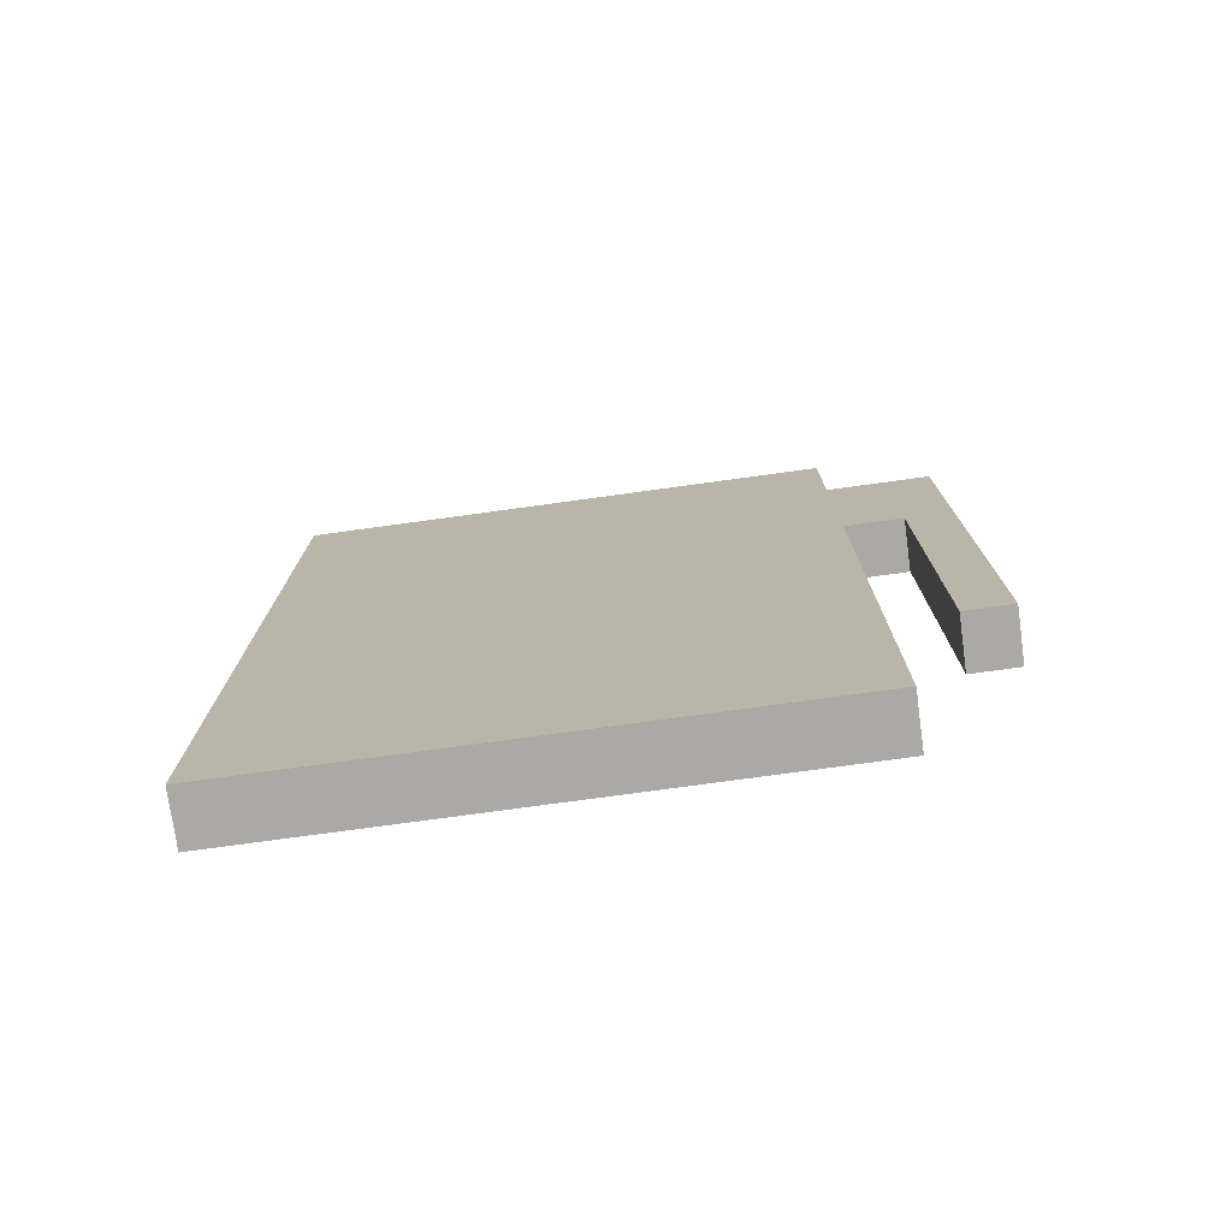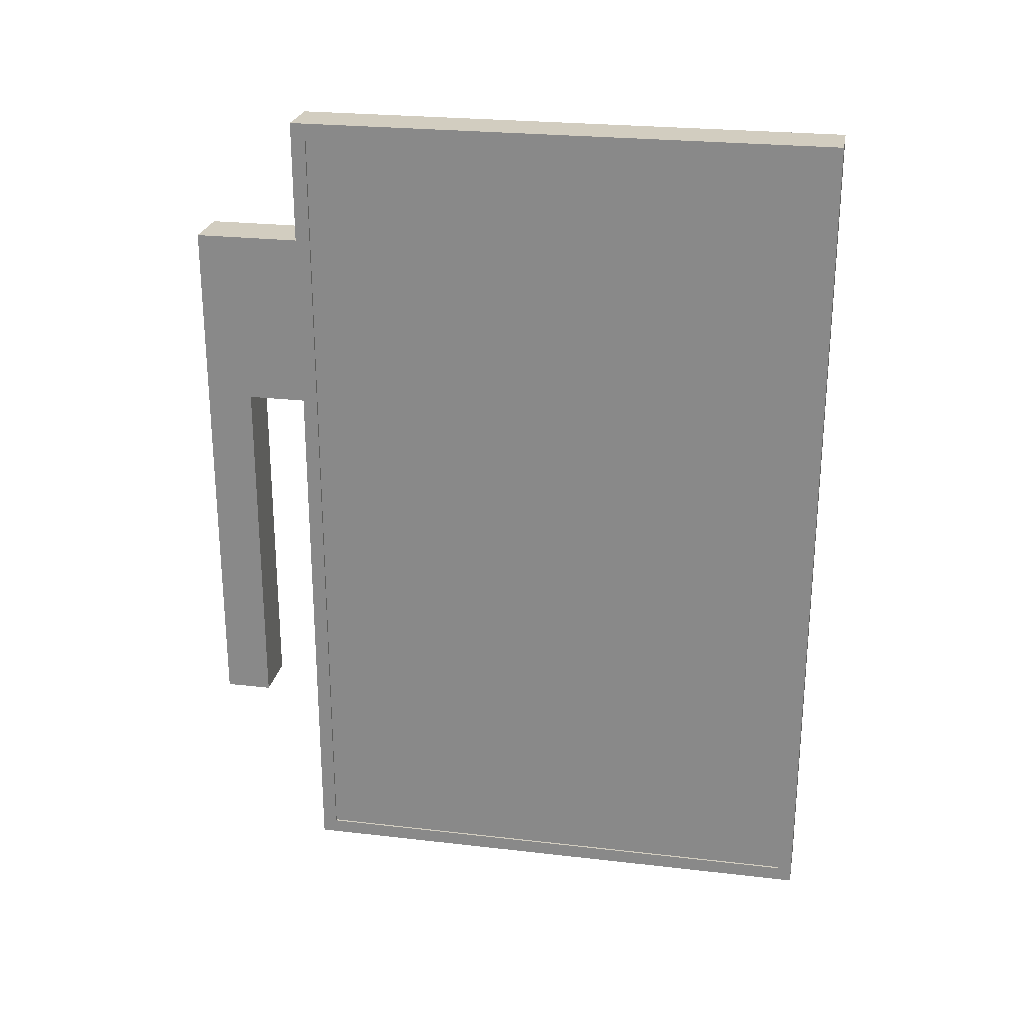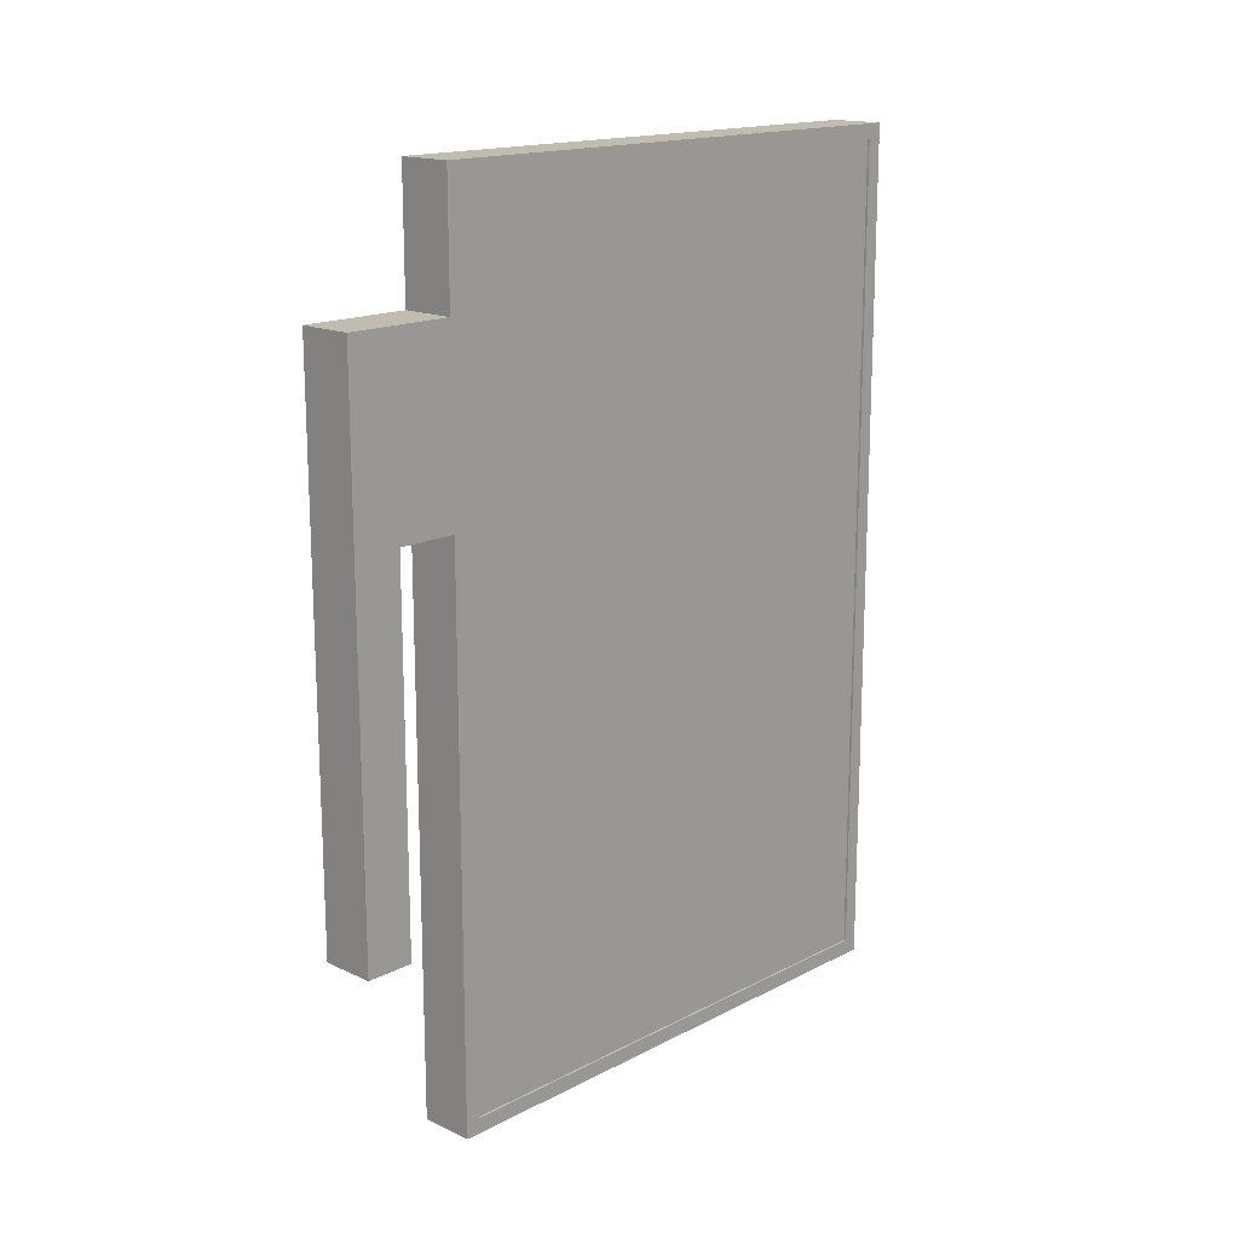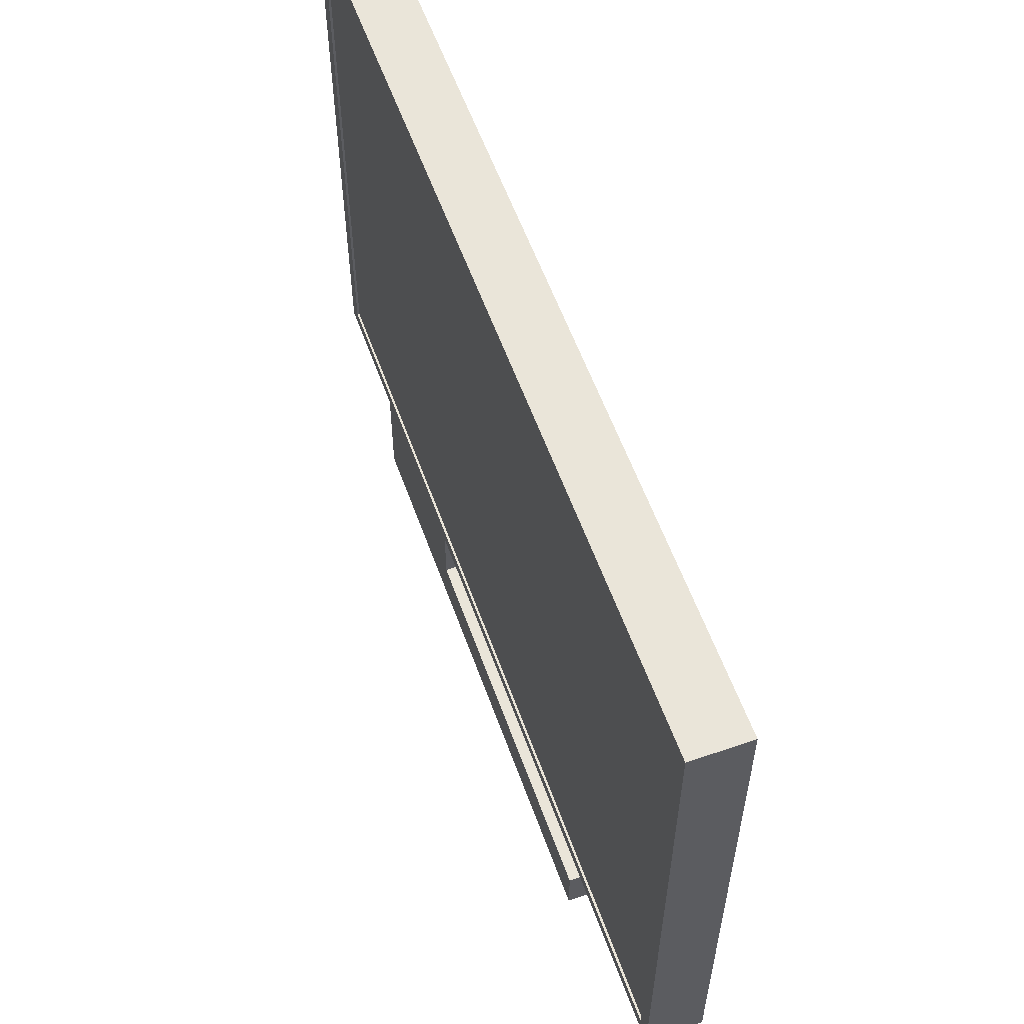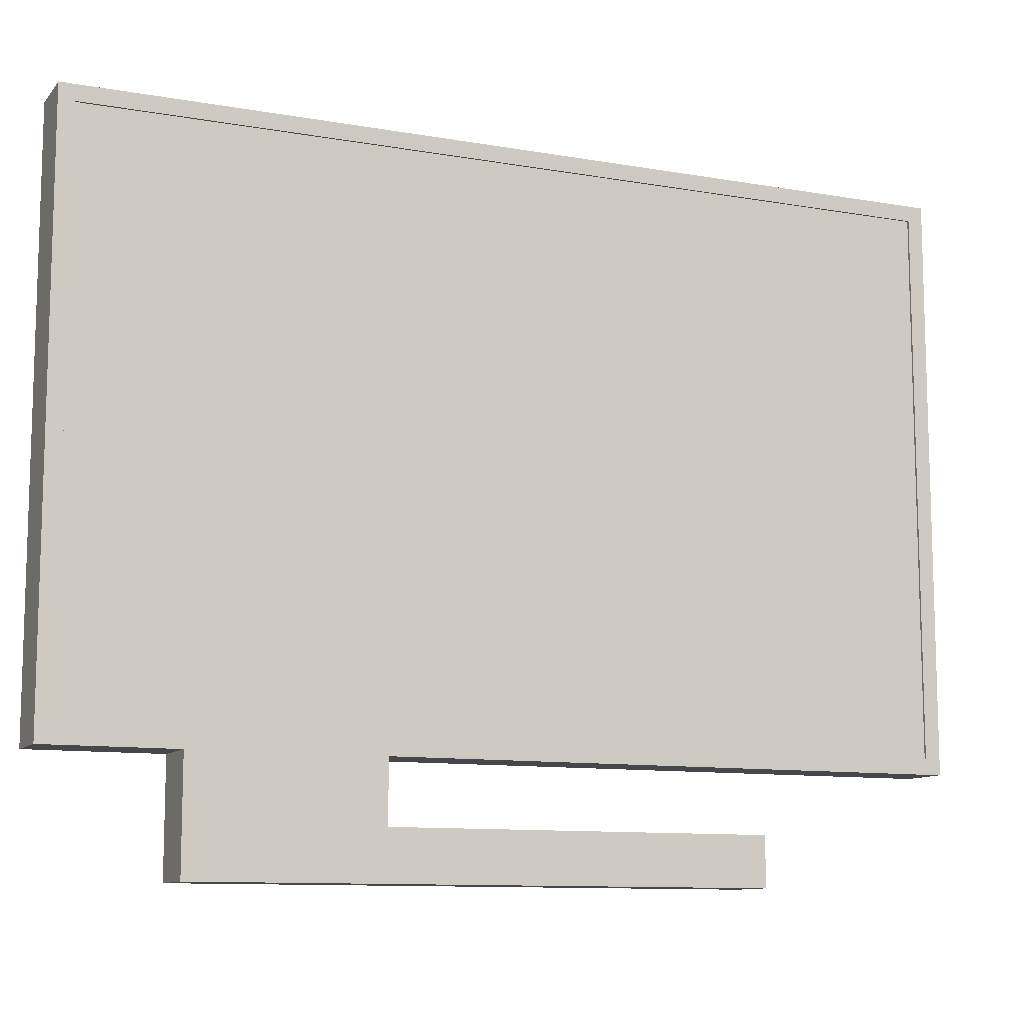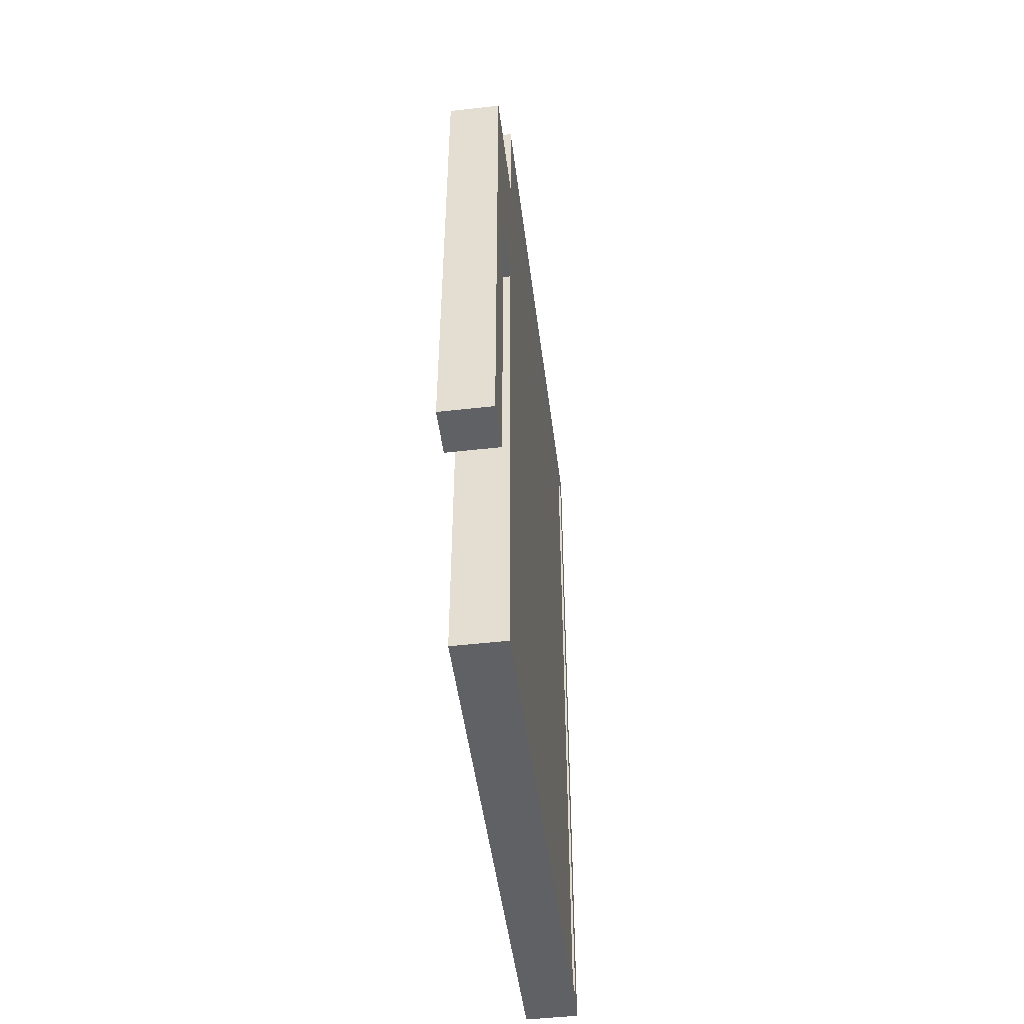
<metadata>
{"format":"obj","ext":"obj","renderer":"f3d","projection":"perspective","resolution":1024,"background":"white","views":[{"elev":-75.6,"azim":-82.2,"up":"+Z"},{"elev":24.7,"azim":100.7,"up":"+Z"},{"elev":16.3,"azim":43.5,"up":"+Z"},{"elev":57.7,"azim":160.4,"up":"+Y"},{"elev":-10.6,"azim":66.4,"up":"+Y"},{"elev":-49.0,"azim":7.2,"up":"+Z"}]}
</metadata>
<code>
v 0 -24.07 -6.608
v 2.5 -24.07 -6.608
v 2.5 -24.07 -23.61
v 0 -24.07 -23.61
v 2.5 -24.07 -23.61
v 2.5 -26.3 -23.61
v 0 -26.3 -23.61
v 0 -24.07 -23.61
v 2.5 -24.07 -6.608
v 0 -24.07 -6.608
v 0 -21.3 -6.608
v 2.5 -21.3 -6.608
v 2.5 -21.3 1.755
v 0 -21.3 1.755
v 0 -26.3 1.755
v 2.5 -26.3 1.755
v 2.5 -26.3 -23.61
v 2.5 -26.3 1.755
v 0 -26.3 1.755
v 0 -26.3 -23.61
v 2.5 -21.3 -6.608
v 0 -21.3 -6.608
v 0 -21.3 -32.48
v 2.5 -21.3 -32.48
v 0 -21.3 1.755
v 2.5 -21.3 1.755
v 2.5 -21.3 7.519
v 0 -21.3 7.519
v 2.5 -20.59 6.816
v 2.5 -20.59 -31.78
v 2.4 -20.59 -31.78
v 2.4 -20.59 6.816
v 2.5 -20.59 -31.78
v 2.5 4 -31.78
v 2.4 4 -31.78
v 2.4 -20.59 -31.78
v 2.5 4 -31.78
v 2.5 4 6.816
v 2.4 4 6.816
v 2.4 4 -31.78
v 2.5 4 6.816
v 2.5 -20.59 6.816
v 2.4 -20.59 6.816
v 2.4 4 6.816
v 2.4 4 6.816
v 2.4 -20.59 6.816
v 2.4 -20.59 -31.78
v 2.4 4 -31.78
v 0 4.703 7.519
v 0 -21.3 7.519
v 2.5 -21.3 7.519
v 2.5 4.703 7.519
v 0 4.703 -32.48
v 0 4.703 7.519
v 2.5 4.703 7.519
v 2.5 4.703 -32.48
v 0 -21.3 -32.48
v 0 4.703 -32.48
v 2.5 4.703 -32.48
v 2.5 -21.3 -32.48
v 2.5 -20.59 -31.78
v 2.5 -20.59 6.816
v 2.5 4 6.816
v 2.5 4 -31.78
v 2.5 -21.3 7.519
v 2.5 -21.3 1.755
v 2.5 -26.3 1.755
v 2.5 -26.3 -23.61
v 2.5 -24.07 -23.61
v 2.5 -24.07 -6.608
v 2.5 -21.3 -6.608
v 2.5 -21.3 -32.48
v 2.5 4.703 -32.48
v 2.5 4.703 7.519
v 0 -21.3 -32.48
v 0 -21.3 -6.608
v 0 -24.07 -6.608
v 0 -24.07 -23.61
v 0 -26.3 -23.61
v 0 -26.3 1.755
v 0 -21.3 1.755
v 0 -21.3 7.519
v 0 4.703 7.519
v 0 4.703 -32.48
g e60c7052-e2c2-11ea-865e-54bf646e7e1f
f 1 2 4
f 4 2 3
g e60e1e94-e2c2-11ea-8fed-54bf646e7e1f
f 6 7 5
f 5 7 8
g e598cbe2-e2c2-11ea-a959-54bf646e7e1f
f 9 10 12
f 12 10 11
g e599dda2-e2c2-11ea-a9c0-54bf646e7e1f
f 13 14 16
f 16 14 15
g e59aef5c-e2c2-11ea-9693-54bf646e7e1f
f 17 18 20
f 20 18 19
g e4bef474-e2c2-11ea-9501-54bf646e7e1f
f 22 23 21
f 21 23 24
g 091b48e5-6492-3f80-866a-6792de74d50b
f 26 27 25
f 25 27 28
g e528d1f4-e2c2-11ea-81ce-54bf646e7e1f
f 29 30 32
f 32 30 31
g e52a0aec-e2c2-11ea-b0e0-54bf646e7e1f
f 33 34 36
f 36 34 35
g e52ace70-e2c2-11ea-b057-54bf646e7e1f
f 37 38 40
f 40 38 39
g e52b9200-e2c2-11ea-a6e1-54bf646e7e1f
f 41 42 44
f 44 42 43
g e52c5580-e2c2-11ea-ac31-54bf646e7e1f
f 46 47 45
f 45 47 48
g e4bc0d88-e2c2-11ea-92c4-54bf646e7e1f
f 49 50 52
f 52 50 51
g e4bd4664-e2c2-11ea-9c7b-54bf646e7e1f
f 53 54 56
f 56 54 55
g e4be3112-e2c2-11ea-8084-54bf646e7e1f
f 57 58 60
f 60 58 59
g e4bf90f4-e2c2-11ea-9234-54bf646e7e1f
f 62 71 61
f 61 71 72
f 61 72 64
f 64 72 73
f 64 73 74
f 63 65 62
f 62 65 66
f 62 66 71
f 71 66 70
f 70 66 67
f 70 67 68
f 65 63 74
f 74 63 64
f 68 69 70
g e4c02d6e-e2c2-11ea-b3d9-54bf646e7e1f
f 75 76 84
f 84 76 83
f 83 76 81
f 83 81 82
f 76 77 81
f 81 77 80
f 80 77 79
f 79 77 78

</code>
